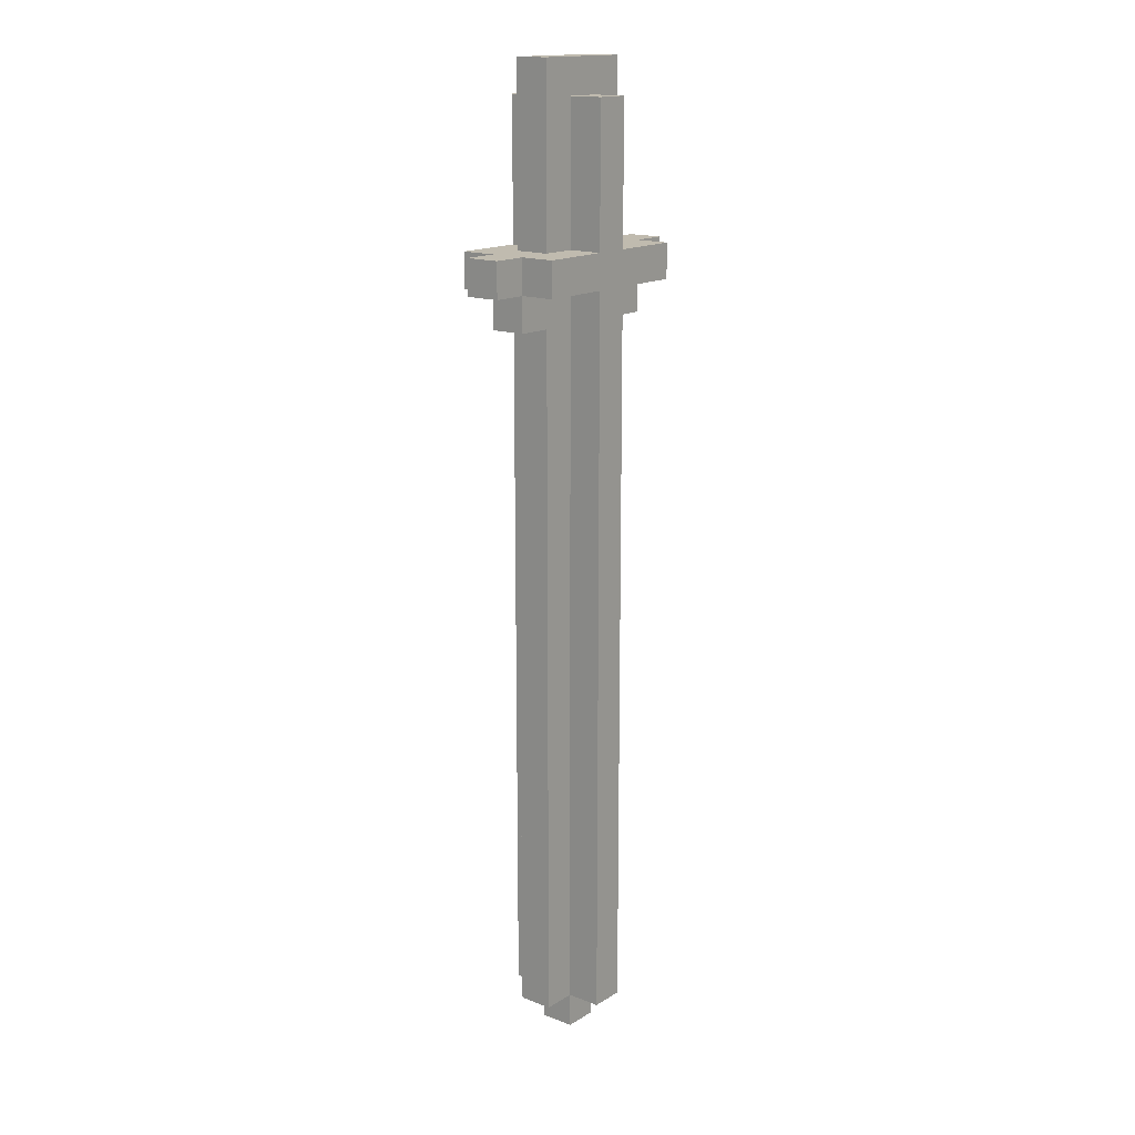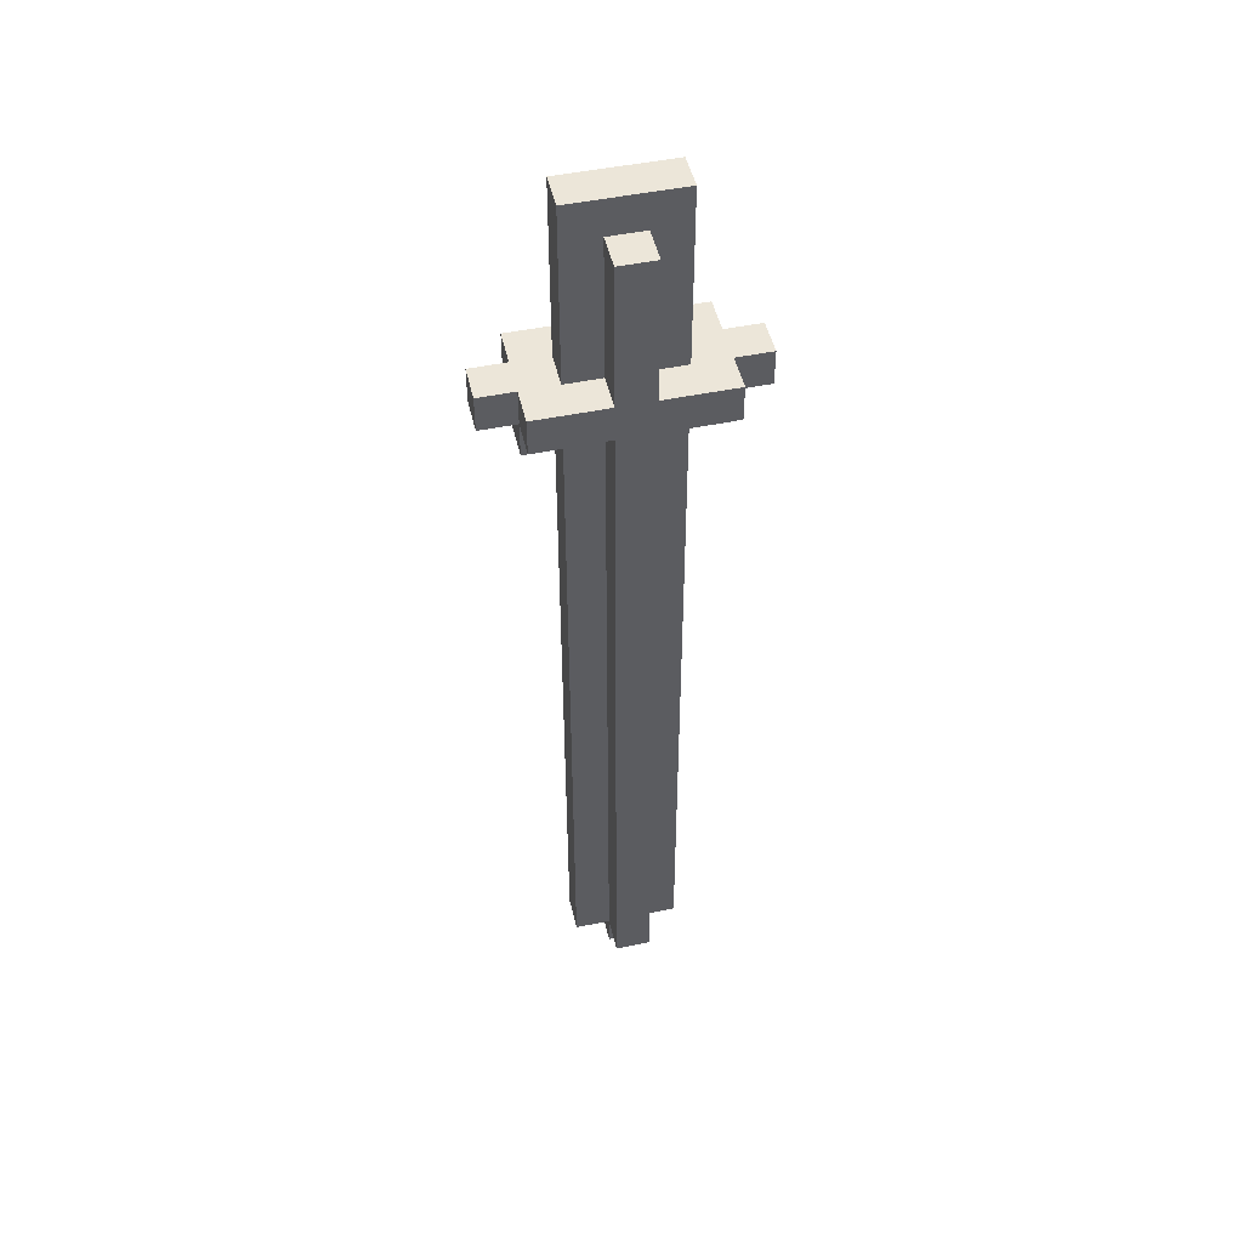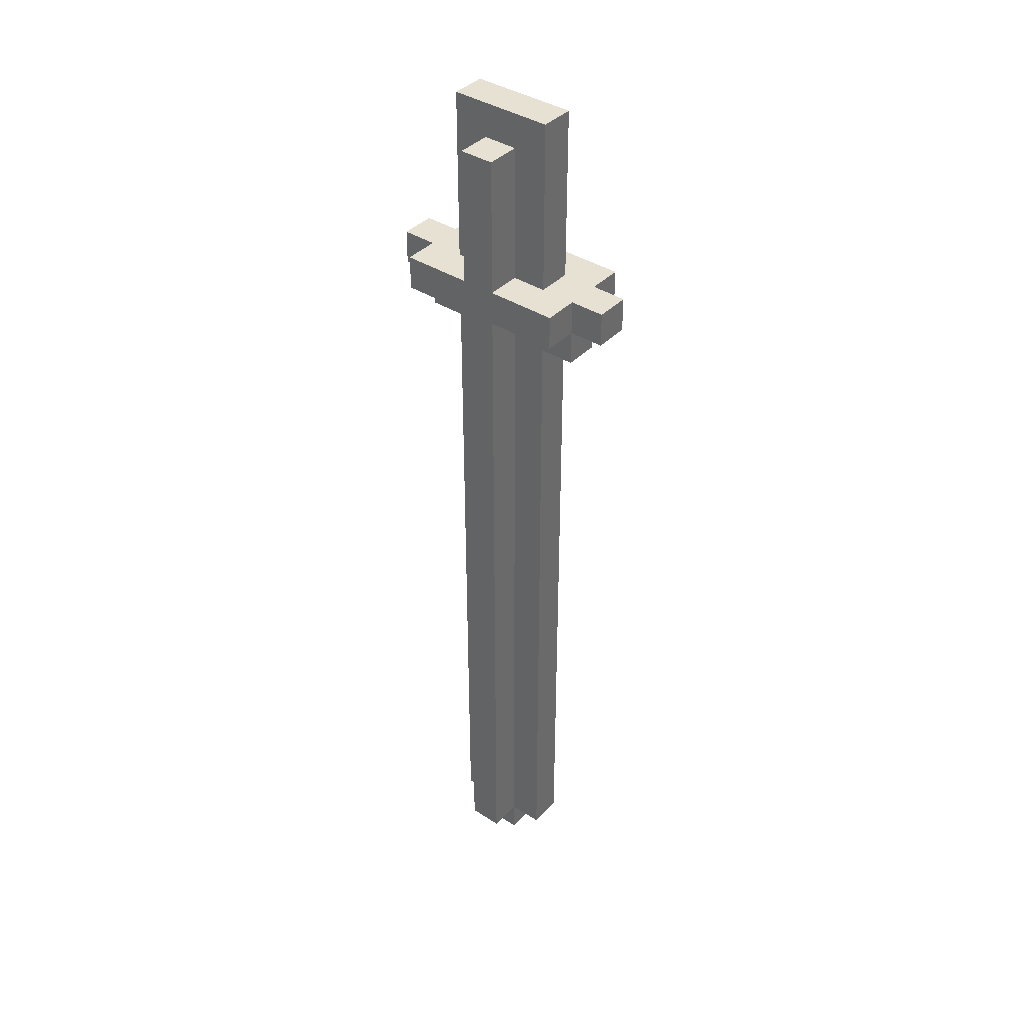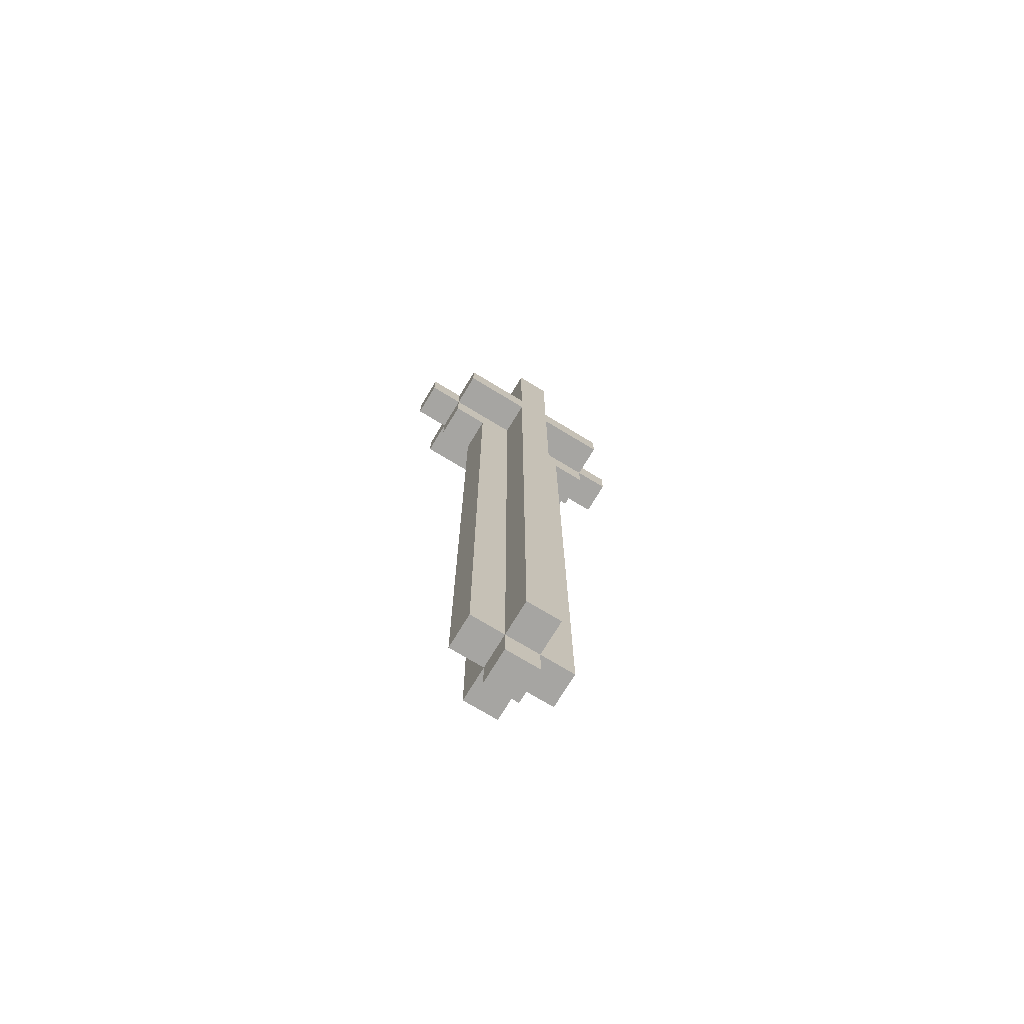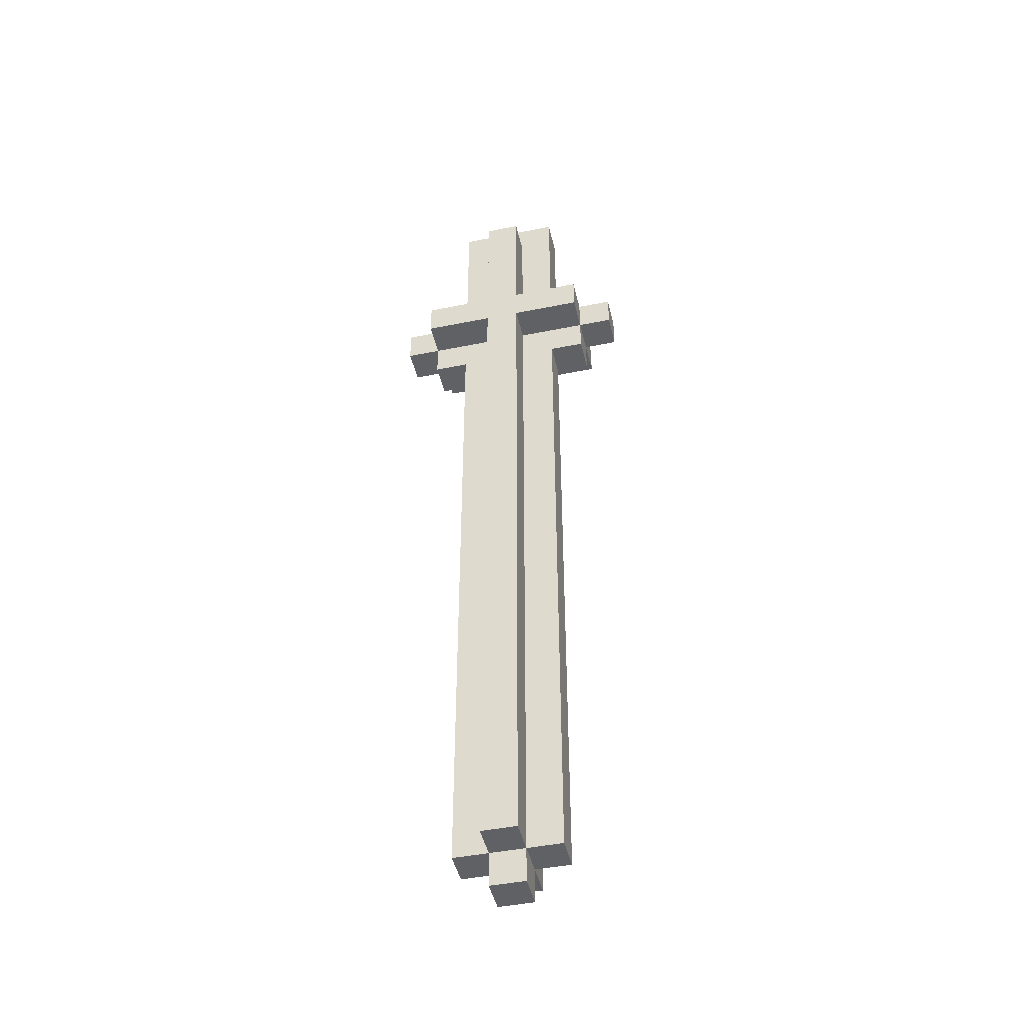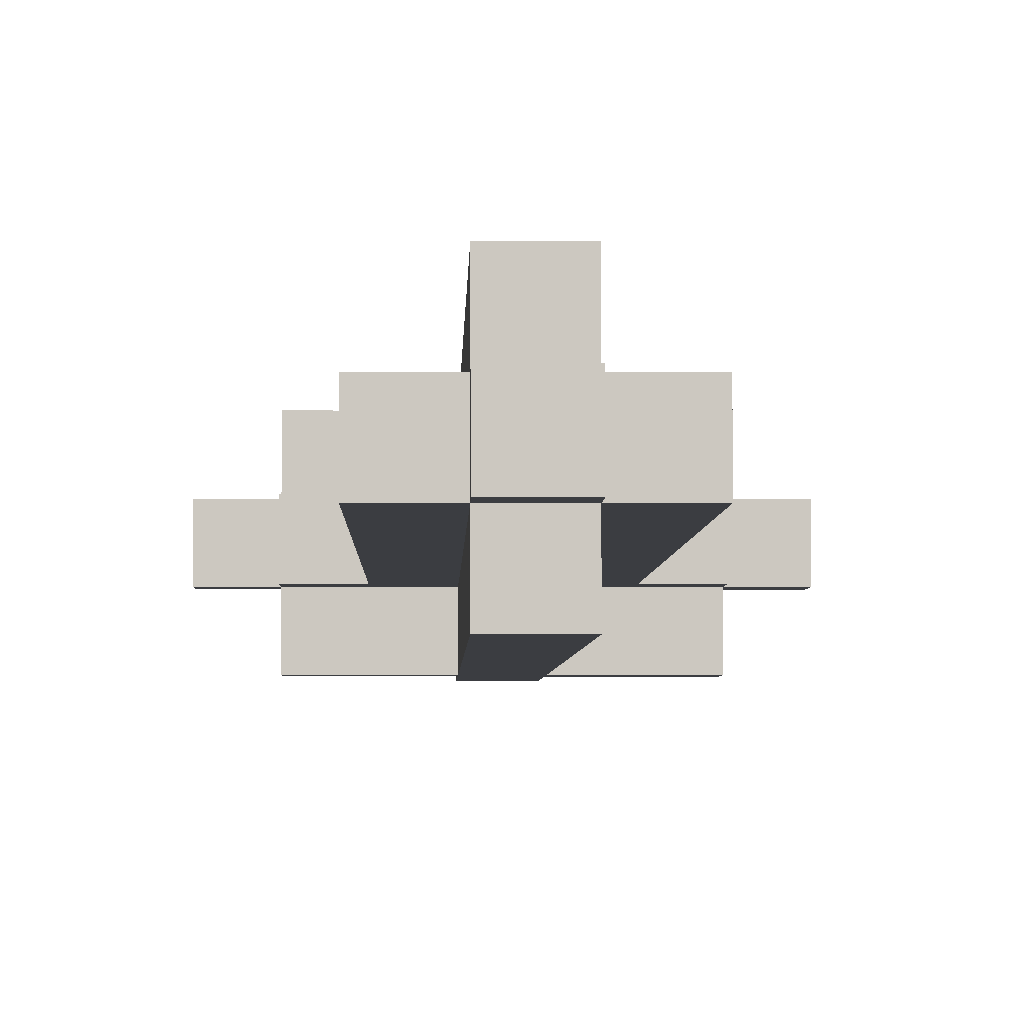
<metadata>
{"format":"obj","ext":"obj","renderer":"f3d","projection":"perspective","resolution":1024,"background":"white","views":[{"elev":16.0,"azim":128.8,"up":"+Z"},{"elev":48.8,"azim":-13.0,"up":"+Z"},{"elev":39.4,"azim":38.6,"up":"+Z"},{"elev":-73.8,"azim":148.8,"up":"+Z"},{"elev":-45.4,"azim":13.1,"up":"+Z"},{"elev":-2.5,"azim":179.2,"up":"+Y"}]}
</metadata>
<code>
o
v -0.5 0.7 1.1
v -0.5 0.7 1
v -0.5 0.8 1.1
v -0.5 0.8 1
v -0.4 0.6 1.1
v -0.4 0.6 1
v -0.4 0.7 1.1
v -0.4 0.7 1
v -0.4 0.7 0.9
v -0.4 0.8 1.1
v -0.4 0.8 1
v -0.4 0.8 0.9
v -0.4 0.9 1.1
v -0.4 0.9 1
v -0.3 0.7 1.6
v -0.3 0.7 1.1
v -0.3 0.7 0.9
v -0.3 0.7 -1.1
v -0.3 0.8 1.6
v -0.3 0.8 1.1
v -0.3 0.8 0.9
v -0.3 0.8 -1.1
v -0.2 0.6 1.5
v -0.2 0.6 1.1
v -0.2 0.6 1
v -0.2 0.6 -1.1
v -0.2 0.7 1.5
v -0.2 0.7 1.1
v -0.2 0.7 1
v -0.2 0.7 -1.1
v -0.2 0.7 -1.2
v -0.2 0.8 1.5
v -0.2 0.8 1.1
v -0.2 0.8 1
v -0.2 0.8 -1.1
v -0.2 0.8 -1.2
v -0.2 0.9 1.5
v -0.2 0.9 1.1
v -0.2 0.9 1
v -0.2 0.9 -1.1
v -0.1 0.6 1.5
v -0.1 0.6 1.1
v -0.1 0.6 1
v -0.1 0.6 -1.1
v -0.1 0.7 1.5
v -0.1 0.7 1.1
v -0.1 0.7 1
v -0.1 0.7 -1.1
v -0.1 0.7 -1.2
v -0.1 0.8 1.5
v -0.1 0.8 1.1
v -0.1 0.8 1
v -0.1 0.8 -1.1
v -0.1 0.8 -1.2
v -0.1 0.9 1.5
v -0.1 0.9 1.1
v -0.1 0.9 1
v -0.1 0.9 -1.1
v 0 0.7 1.6
v 0 0.7 1.1
v 0 0.7 0.9
v 0 0.7 -1.1
v 0 0.8 1.6
v 0 0.8 1.1
v 0 0.8 0.9
v 0 0.8 -1.1
v 0.1 0.6 1.1
v 0.1 0.6 1
v 0.1 0.7 1.1
v 0.1 0.7 1
v 0.1 0.7 0.9
v 0.1 0.8 1.1
v 0.1 0.8 1
v 0.1 0.8 0.9
v 0.1 0.9 1.1
v 0.1 0.9 1
v 0.2 0.7 1.1
v 0.2 0.7 1
v 0.2 0.8 1.1
v 0.2 0.8 1
v -0.3 0.7 1.6
v -0.3 0.8 1.6
v 0 0.7 1.6
v 0 0.8 1.6
v -0.2 0.6 1.5
v -0.2 0.7 1.5
v -0.2 0.8 1.5
v -0.2 0.9 1.5
v -0.1 0.6 1.5
v -0.1 0.7 1.5
v -0.1 0.8 1.5
v -0.1 0.9 1.5
v -0.5 0.7 1.1
v -0.5 0.8 1.1
v -0.4 0.6 1.1
v -0.4 0.7 1.1
v -0.4 0.8 1.1
v -0.4 0.9 1.1
v -0.3 0.7 1.1
v -0.3 0.8 1.1
v -0.2 0.6 1.1
v -0.2 0.7 1.1
v -0.2 0.8 1.1
v -0.2 0.9 1.1
v -0.1 0.6 1.1
v -0.1 0.7 1.1
v -0.1 0.8 1.1
v -0.1 0.9 1.1
v 0 0.7 1.1
v 0 0.8 1.1
v 0.1 0.6 1.1
v 0.1 0.7 1.1
v 0.1 0.8 1.1
v 0.1 0.9 1.1
v 0.2 0.7 1.1
v 0.2 0.8 1.1
v -0.5 0.7 1
v -0.5 0.8 1
v -0.4 0.6 1
v -0.4 0.7 1
v -0.4 0.8 1
v -0.4 0.9 1
v -0.3 0.7 1
v -0.3 0.8 1
v -0.2 0.6 1
v -0.2 0.7 1
v -0.2 0.8 1
v -0.2 0.9 1
v -0.1 0.6 1
v -0.1 0.7 1
v -0.1 0.8 1
v -0.1 0.9 1
v 0 0.7 1
v 0 0.8 1
v 0.1 0.6 1
v 0.1 0.7 1
v 0.1 0.8 1
v 0.1 0.9 1
v 0.2 0.7 1
v 0.2 0.8 1
v -0.4 0.7 0.9
v -0.4 0.8 0.9
v -0.3 0.7 0.9
v -0.3 0.8 0.9
v 0 0.7 0.9
v 0 0.8 0.9
v 0.1 0.7 0.9
v 0.1 0.8 0.9
v -0.3 0.7 -1.1
v -0.3 0.8 -1.1
v -0.2 0.6 -1.1
v -0.2 0.7 -1.1
v -0.2 0.8 -1.1
v -0.2 0.9 -1.1
v -0.1 0.6 -1.1
v -0.1 0.7 -1.1
v -0.1 0.8 -1.1
v -0.1 0.9 -1.1
v 0 0.7 -1.1
v 0 0.8 -1.1
v -0.2 0.7 -1.2
v -0.2 0.8 -1.2
v -0.1 0.7 -1.2
v -0.1 0.8 -1.2
v -0.2 0.6 1.5
v -0.1 0.6 1.5
v -0.4 0.6 1.1
v -0.2 0.6 1.1
v -0.1 0.6 1.1
v 0.1 0.6 1.1
v -0.4 0.6 1
v -0.2 0.6 1
v -0.1 0.6 1
v 0.1 0.6 1
v -0.2 0.6 -1.1
v -0.1 0.6 -1.1
v -0.3 0.7 1.6
v 0 0.7 1.6
v -0.2 0.7 1.5
v -0.1 0.7 1.5
v -0.5 0.7 1.1
v -0.4 0.7 1.1
v -0.3 0.7 1.1
v -0.2 0.7 1.1
v -0.1 0.7 1.1
v 0 0.7 1.1
v 0.1 0.7 1.1
v 0.2 0.7 1.1
v -0.5 0.7 1
v -0.4 0.7 1
v -0.3 0.7 1
v -0.2 0.7 1
v -0.1 0.7 1
v 0 0.7 1
v 0.1 0.7 1
v 0.2 0.7 1
v -0.4 0.7 0.9
v -0.3 0.7 0.9
v 0 0.7 0.9
v 0.1 0.7 0.9
v -0.3 0.7 -1.1
v -0.2 0.7 -1.1
v -0.1 0.7 -1.1
v 0 0.7 -1.1
v -0.2 0.7 -1.2
v -0.1 0.7 -1.2
v -0.3 0.8 1.6
v 0 0.8 1.6
v -0.2 0.8 1.5
v -0.1 0.8 1.5
v -0.5 0.8 1.1
v -0.4 0.8 1.1
v -0.3 0.8 1.1
v -0.2 0.8 1.1
v -0.1 0.8 1.1
v 0 0.8 1.1
v 0.1 0.8 1.1
v 0.2 0.8 1.1
v -0.5 0.8 1
v -0.4 0.8 1
v -0.3 0.8 1
v -0.2 0.8 1
v -0.1 0.8 1
v 0 0.8 1
v 0.1 0.8 1
v 0.2 0.8 1
v -0.4 0.8 0.9
v -0.3 0.8 0.9
v 0 0.8 0.9
v 0.1 0.8 0.9
v -0.3 0.8 -1.1
v -0.2 0.8 -1.1
v -0.1 0.8 -1.1
v 0 0.8 -1.1
v -0.2 0.8 -1.2
v -0.1 0.8 -1.2
v -0.2 0.9 1.5
v -0.1 0.9 1.5
v -0.4 0.9 1.1
v -0.2 0.9 1.1
v -0.1 0.9 1.1
v 0.1 0.9 1.1
v -0.4 0.9 1
v -0.2 0.9 1
v -0.1 0.9 1
v 0.1 0.9 1
v -0.2 0.9 -1.1
v -0.1 0.9 -1.1
f 3 2 1
f 4 2 3
f 7 6 5
f 8 6 7
f 11 9 8
f 12 9 11
f 13 11 10
f 14 11 13
f 19 16 15
f 20 16 19
f 21 18 17
f 22 18 21
f 27 24 23
f 28 24 27
f 29 26 25
f 30 26 29
f 35 31 30
f 36 31 35
f 37 33 32
f 38 33 37
f 39 35 34
f 40 35 39
f 41 42 45
f 45 42 46
f 43 44 47
f 47 44 48
f 48 49 53
f 53 49 54
f 50 51 55
f 55 51 56
f 52 53 57
f 57 53 58
f 59 60 63
f 63 60 64
f 61 62 65
f 65 62 66
f 67 68 69
f 69 68 70
f 70 71 73
f 73 71 74
f 72 73 75
f 75 73 76
f 77 78 79
f 79 78 80
f 83 82 81
f 84 82 83
f 89 86 85
f 90 86 89
f 91 88 87
f 92 88 91
f 96 94 93
f 97 94 96
f 99 96 95
f 99 98 97
f 99 97 96
f 100 98 99
f 101 99 95
f 102 99 101
f 103 98 100
f 104 98 103
f 109 106 105
f 110 108 107
f 111 109 105
f 111 110 109
f 112 110 111
f 113 108 110
f 113 110 112
f 114 108 113
f 115 113 112
f 116 113 115
f 117 118 120
f 120 118 121
f 119 120 123
f 121 122 124
f 119 123 125
f 125 123 126
f 124 122 127
f 127 122 128
f 129 130 133
f 131 132 134
f 129 133 135
f 135 133 136
f 134 132 137
f 137 132 138
f 136 137 139
f 139 137 140
f 141 142 143
f 143 142 144
f 145 146 147
f 147 146 148
f 149 150 152
f 152 150 153
f 151 152 155
f 155 152 156
f 153 154 157
f 157 154 158
f 156 157 159
f 159 157 160
f 161 162 163
f 163 162 164
f 168 166 165
f 169 166 168
f 171 168 167
f 171 170 169
f 171 169 168
f 172 170 171
f 173 170 172
f 174 170 173
f 175 173 172
f 176 173 175
f 179 178 177
f 180 178 179
f 183 179 177
f 184 179 183
f 185 178 180
f 186 178 185
f 189 182 181
f 190 182 189
f 195 188 187
f 196 188 195
f 197 191 190
f 198 192 191
f 198 191 197
f 199 194 193
f 199 195 194
f 200 195 199
f 201 192 198
f 202 192 201
f 203 199 193
f 204 199 203
f 205 203 202
f 206 203 205
f 207 208 209
f 209 208 210
f 207 209 213
f 213 209 214
f 210 208 215
f 215 208 216
f 211 212 219
f 219 212 220
f 217 218 225
f 225 218 226
f 220 221 227
f 221 222 228
f 227 221 228
f 223 224 229
f 224 225 229
f 229 225 230
f 228 222 231
f 231 222 232
f 223 229 233
f 233 229 234
f 232 233 235
f 235 233 236
f 237 238 240
f 240 238 241
f 239 240 243
f 241 242 243
f 240 241 243
f 243 242 244
f 244 242 245
f 245 242 246
f 244 245 247
f 247 245 248

</code>
